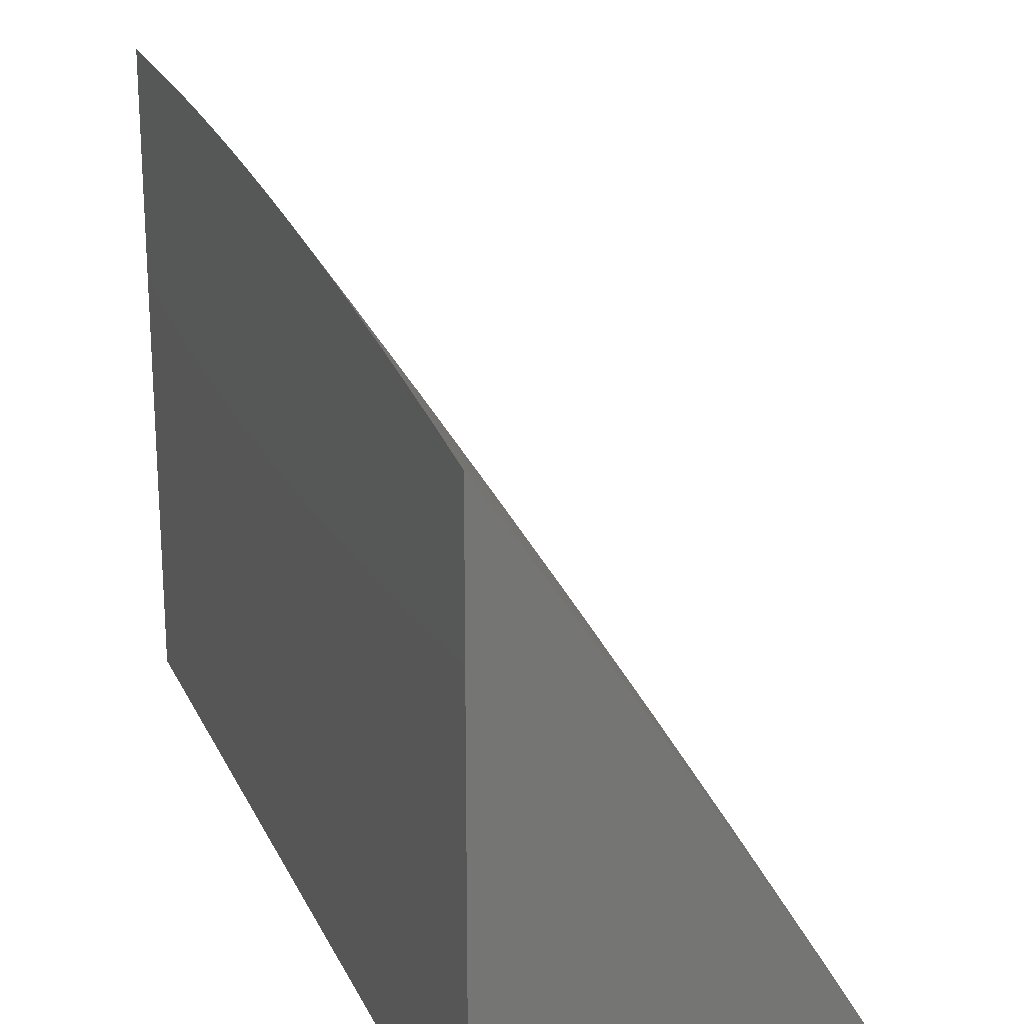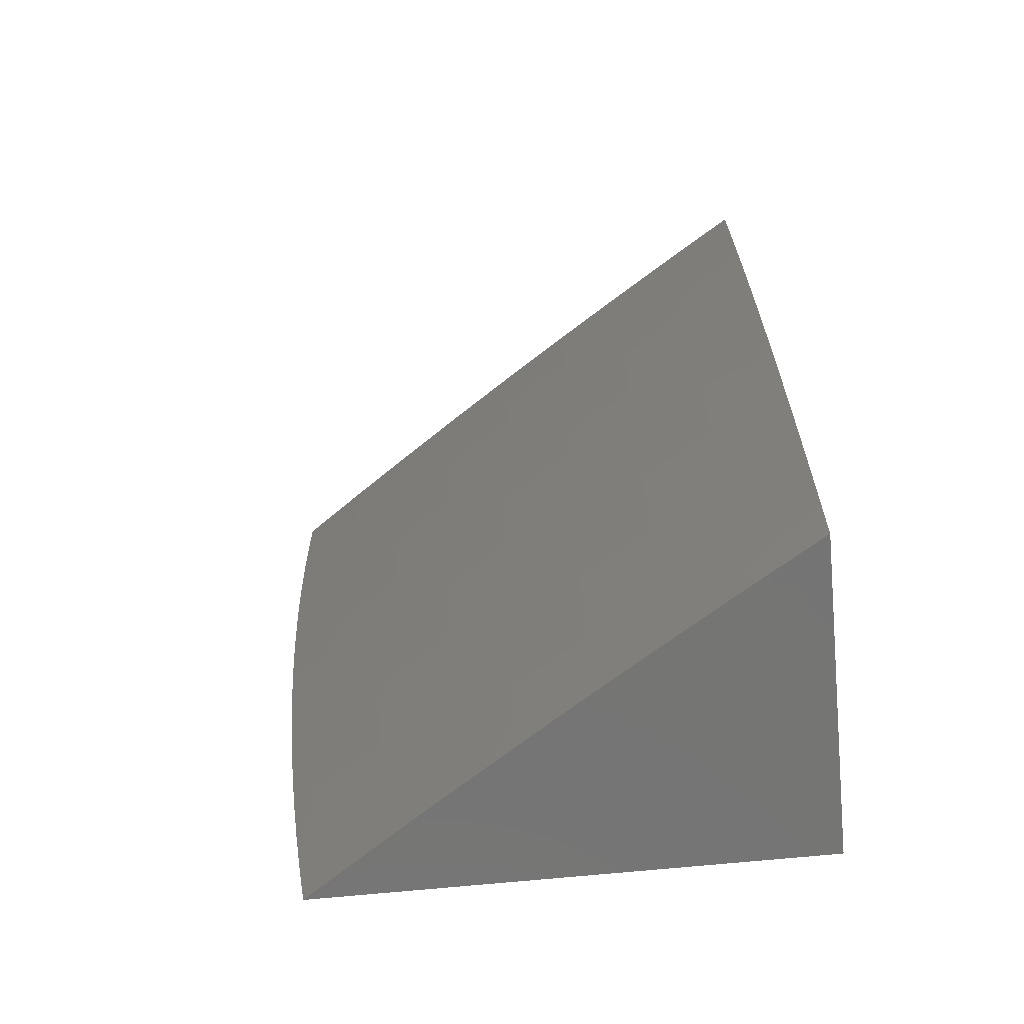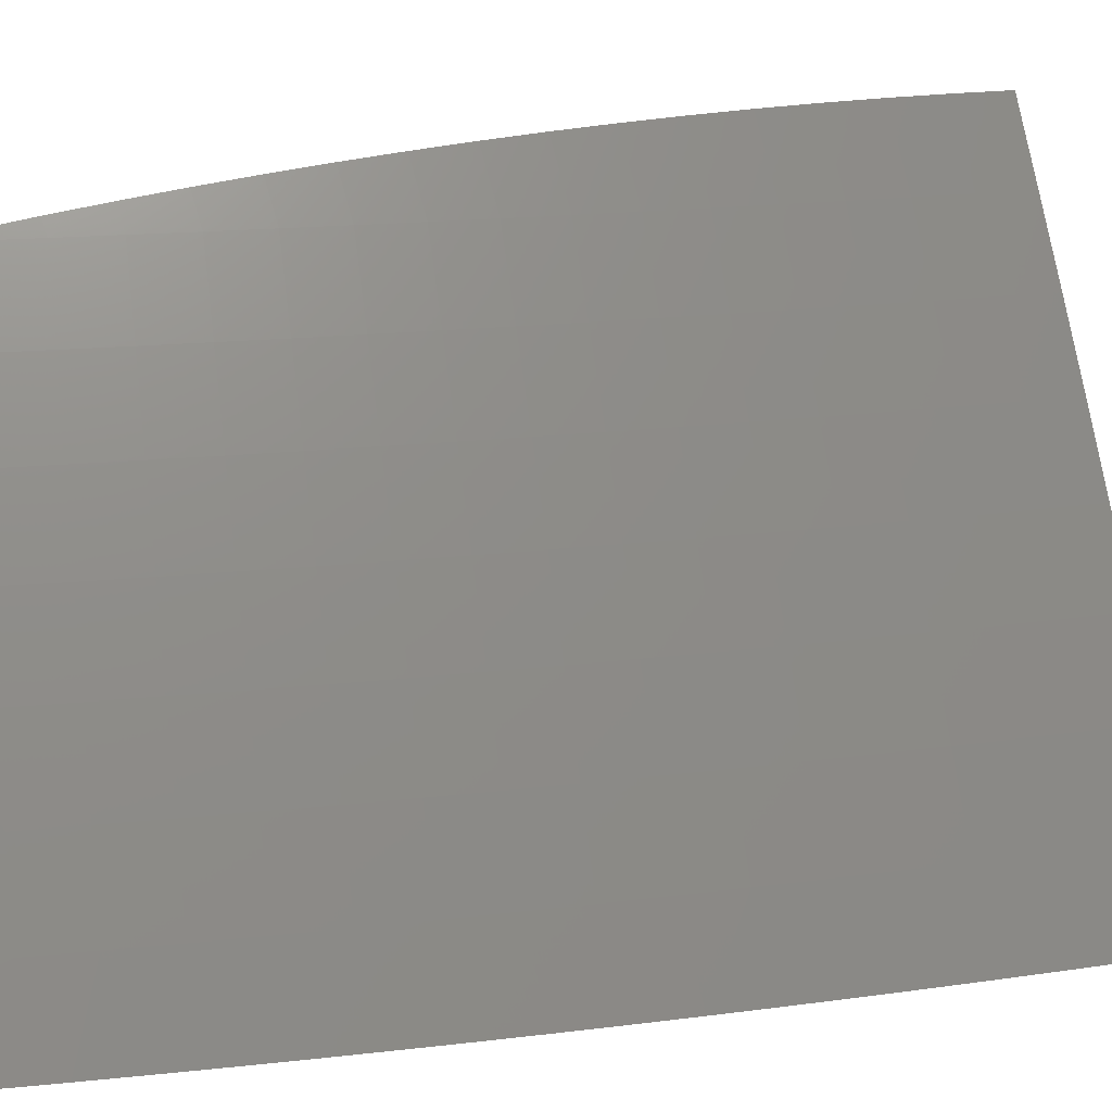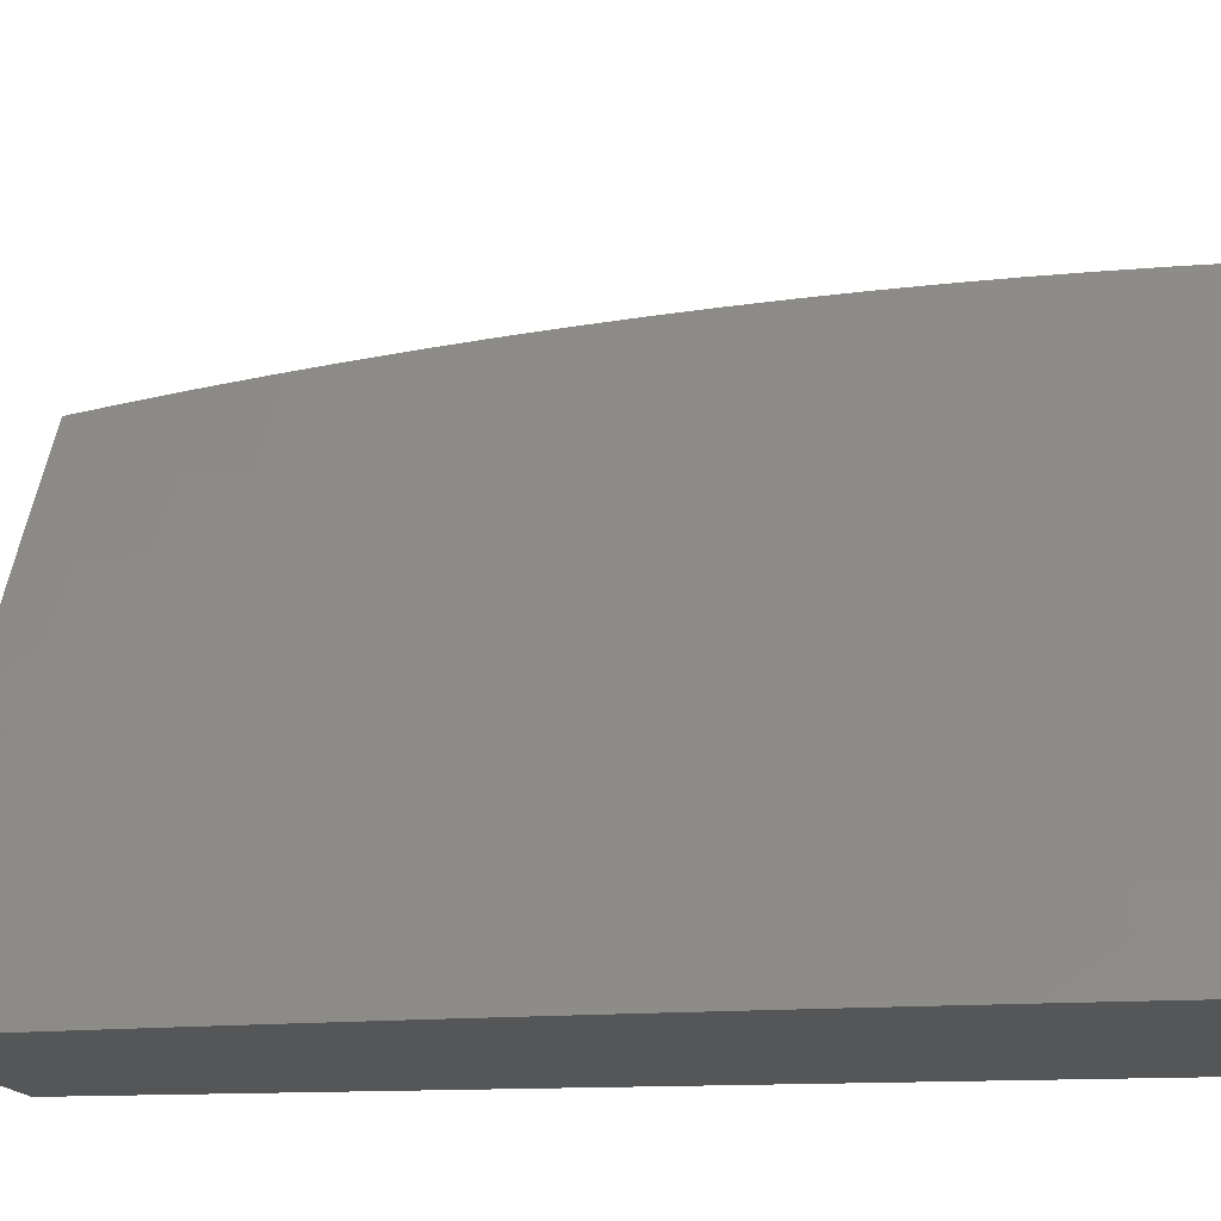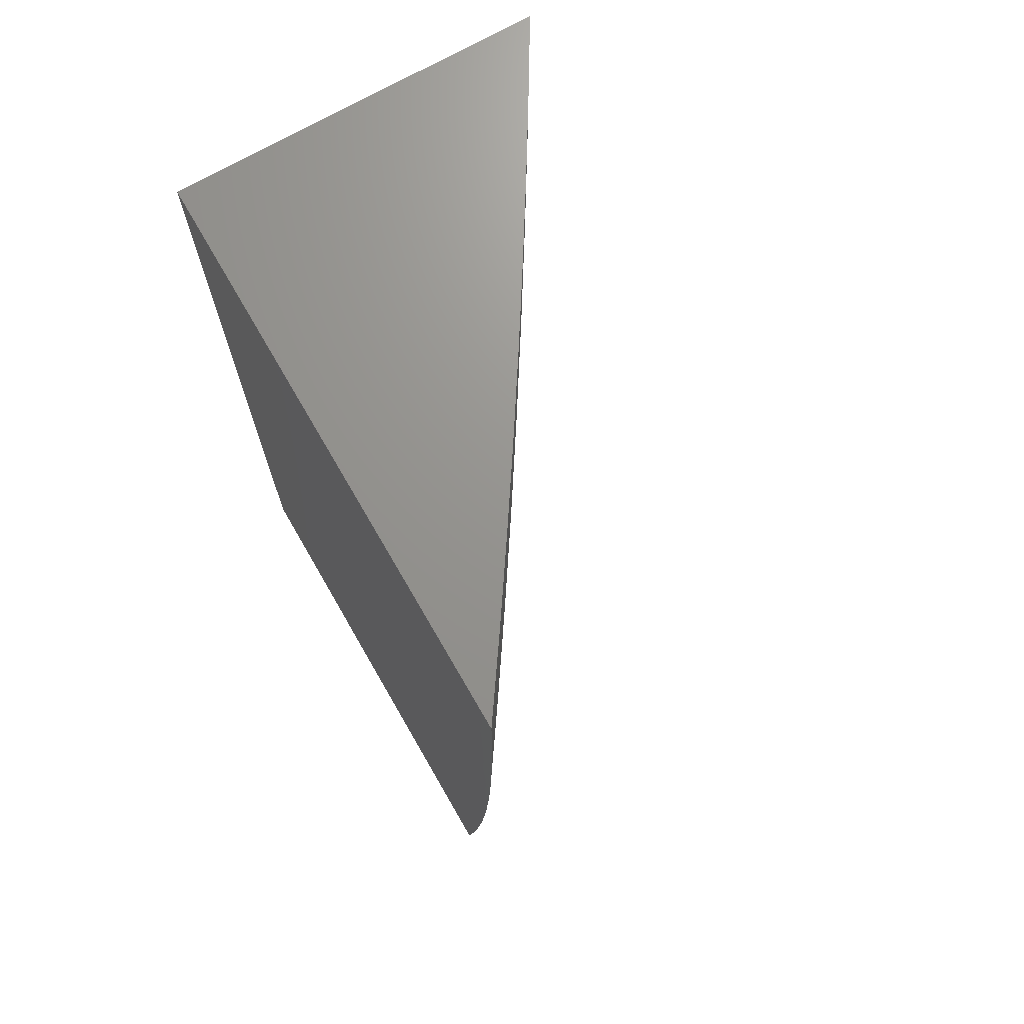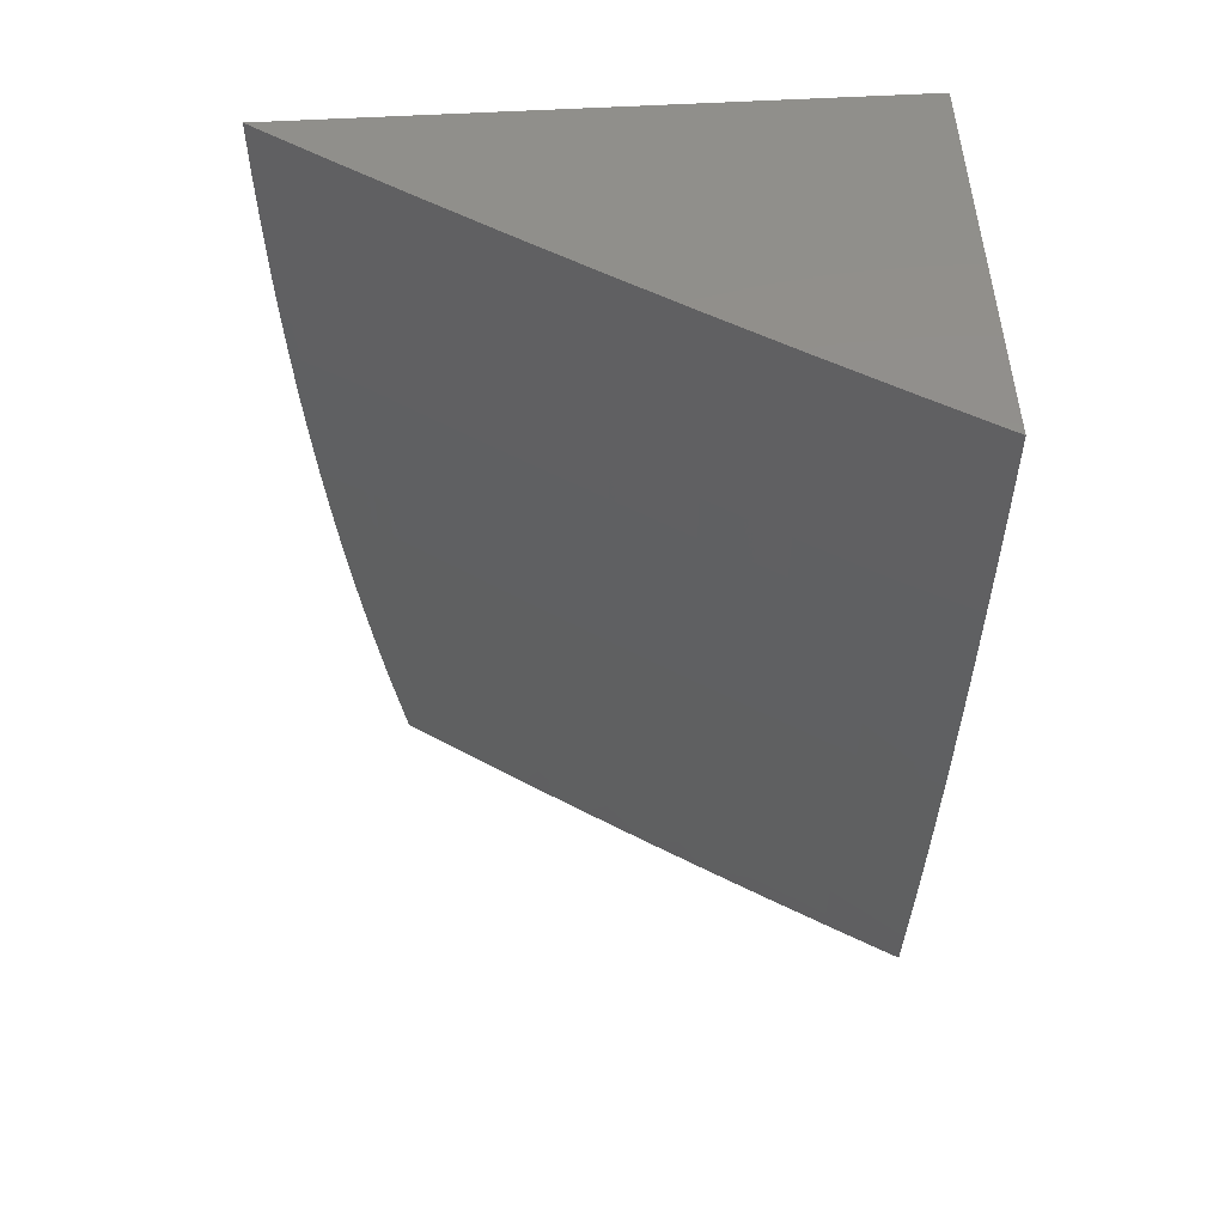
<metadata>
{"format":"stl","ext":"stl","renderer":"f3d","projection":"perspective","resolution":1024,"background":"white","views":[{"elev":21.6,"azim":-19.6,"up":"+Z"},{"elev":-67.0,"azim":95.8,"up":"+Y"},{"elev":17.1,"azim":72.4,"up":"+Z"},{"elev":-14.8,"azim":98.3,"up":"+Z"},{"elev":70.8,"azim":-30.0,"up":"+Y"},{"elev":53.2,"azim":86.4,"up":"+Y"}]}
</metadata>
<code>
# stl→obj: 155 verts, 306 faces
v 9.325 -1 6.073
v 9.369 -1 6
v 9.322 -0.9692 6.084
v 9.376 -0.9377 6
v 9.329 -0.9036 6.084
v 9.382 -0.8754 6
v 9.335 -0.8381 6.084
v 9.388 -0.813 6
v 9.341 -0.7728 6.084
v 9.393 -0.7507 6
v 9.346 -0.7075 6.084
v 9.398 -0.6882 6
v 9.351 -0.6425 6.084
v 9.403 -0.6258 6
v 9.356 -0.5775 6.084
v 9.407 -0.5633 6
v 9.36 -0.5127 6.084
v 9.411 -0.5008 6
v 9.363 -0.448 6.084
v 9.414 -0.4382 6
v 9.366 -0.3835 6.084
v 9.417 -0.3757 6
v 9.369 -0.3192 6.084
v 9.419 -0.3131 6
v 9.371 -0.255 6.084
v 9.421 -0.2505 6
v 9.372 -0.191 6.084
v 9.423 -0.1879 6
v 9.373 -0.1272 6.084
v 9.424 -0.1253 6
v 9.374 -0.06349 6.084
v 9.425 -0.06264 6
v 9.374 -1.322e-34 6.084
v 9.425 0 6
v 9.323 -0.06315 6.167
v 9.323 -4.531e-34 6.167
v 9.271 -0.06279 6.25
v 9.271 -8.496e-34 6.25
v 9.218 -0.06244 6.332
v 9.218 -1.208e-33 6.333
v 9.165 -0.06207 6.414
v 9.165 -1.416e-33 6.415
v 9.11 -0.06171 6.496
v 9.11 -1.359e-33 6.496
v 9.055 -0.06133 6.577
v 9.056 -9.251e-34 6.577
v 9 0 6.658
v 9 -0.06281 6.658
v 9.055 -0.1228 6.577
v 9.11 -0.1236 6.496
v 9.109 -0.1856 6.496
v 9.163 -0.1867 6.414
v 9.161 -0.2493 6.414
v 9.215 -0.2508 6.332
v 9.213 -0.3139 6.332
v 9.265 -0.3157 6.25
v 9.263 -0.3793 6.25
v 9.315 -0.3814 6.167
v 9.312 -0.4456 6.167
v 9 -0.1256 6.657
v 9.054 -0.1845 6.577
v 9.107 -0.2478 6.496
v 9.159 -0.3121 6.414
v 9.21 -0.3772 6.332
v 9.26 -0.4431 6.25
v 9.308 -0.5099 6.167
v 9 -0.1884 6.655
v 9.052 -0.2464 6.577
v 9.105 -0.3102 6.496
v 9.157 -0.375 6.414
v 9.207 -0.4406 6.332
v 9.257 -0.5071 6.25
v 9.305 -0.5743 6.167
v 9 -0.2511 6.653
v 9.05 -0.3084 6.577
v 9.103 -0.3728 6.496
v 9.154 -0.438 6.414
v 9.204 -0.5042 6.332
v 9.253 -0.5711 6.25
v 9.3 -0.6389 6.167
v 9 -0.3138 6.65
v 9.048 -0.3705 6.577
v 9.1 -0.4354 6.496
v 9.15 -0.5012 6.414
v 9.2 -0.5679 6.332
v 9.248 -0.6354 6.25
v 9.295 -0.7037 6.167
v 9 -0.3765 6.646
v 9.045 -0.4328 6.577
v 9.096 -0.4983 6.496
v 9.147 -0.5646 6.414
v 9.196 -0.6318 6.332
v 9.243 -0.6997 6.25
v 9.29 -0.7685 6.167
v 9 -0.4391 6.642
v 9.041 -0.4953 6.577
v 9.092 -0.5613 6.496
v 9.142 -0.6281 6.414
v 9.191 -0.6958 6.332
v 9.238 -0.7643 6.25
v 9.284 -0.8335 6.167
v 9 -0.5017 6.637
v 9.038 -0.5579 6.577
v 9.088 -0.6244 6.496
v 9.137 -0.6917 6.414
v 9.185 -0.7599 6.332
v 9.232 -0.8289 6.25
v 9.278 -0.8987 6.167
v 9 -0.5643 6.631
v 9.033 -0.6206 6.577
v 9.083 -0.6876 6.496
v 9.132 -0.7555 6.414
v 9.18 -0.8242 6.332
v 9.226 -0.8936 6.25
v 9.271 -0.9639 6.167
v 9.28 -1 6.146
v 9 -0.6267 6.625
v 9.029 -0.6835 6.577
v 9.078 -0.751 6.496
v 9.126 -0.8194 6.414
v 9.173 -0.8886 6.332
v 9.219 -0.9585 6.25
v 9.235 -1 6.218
v 9 -0.6892 6.618
v 9.023 -0.7465 6.577
v 9.072 -0.8145 6.496
v 9.12 -0.8834 6.414
v 9.167 -0.9531 6.332
v 9.189 -1 6.29
v 9 -0.7515 6.611
v 9.018 -0.8096 6.577
v 9.066 -0.8782 6.496
v 9.113 -0.9475 6.414
v 9.142 -1 6.361
v 9 -0.8138 6.602
v 9.012 -0.8729 6.577
v 9.059 -0.9419 6.496
v 9.095 -1 6.433
v 9 -0.876 6.594
v 9.005 -0.9363 6.577
v 9.048 -1 6.503
v 9 -0.938 6.584
v 9 -1 6.574
v 9.317 -0.3175 6.167
v 9.267 -0.2522 6.25
v 9.216 -0.1878 6.332
v 9.164 -0.1243 6.414
v 9.319 -0.2536 6.167
v 9.269 -0.1889 6.25
v 9.217 -0.125 6.332
v 9.321 -0.19 6.167
v 9.27 -0.1258 6.25
v 9.322 -0.1265 6.167
v 9 0 6
v 9 -1 6
f 1 2 3
f 3 2 4
f 3 4 5
f 5 4 6
f 5 6 7
f 7 6 8
f 7 8 9
f 9 8 10
f 9 10 11
f 11 10 12
f 11 12 13
f 13 12 14
f 13 14 15
f 15 14 16
f 15 16 17
f 17 16 18
f 17 18 19
f 19 18 20
f 19 20 21
f 21 20 22
f 21 22 23
f 23 22 24
f 23 24 25
f 25 24 26
f 25 26 27
f 27 26 28
f 27 28 29
f 29 28 30
f 29 30 31
f 31 30 32
f 31 32 33
f 33 32 34
f 31 33 35
f 35 33 36
f 35 36 37
f 37 36 38
f 37 38 39
f 39 38 40
f 39 40 41
f 41 40 42
f 41 42 43
f 43 42 44
f 43 44 45
f 45 44 46
f 45 46 47
f 47 48 45
f 45 48 49
f 45 49 50
f 50 49 51
f 50 51 52
f 52 51 53
f 52 53 54
f 54 53 55
f 54 55 56
f 56 55 57
f 56 57 58
f 58 57 59
f 58 59 19
f 19 59 17
f 48 60 49
f 49 60 61
f 49 61 51
f 51 61 62
f 51 62 53
f 53 62 63
f 53 63 55
f 55 63 64
f 55 64 57
f 57 64 65
f 57 65 59
f 59 65 66
f 59 66 17
f 17 66 15
f 60 67 61
f 61 67 68
f 61 68 62
f 62 68 69
f 62 69 63
f 63 69 70
f 63 70 64
f 64 70 71
f 64 71 65
f 65 71 72
f 65 72 66
f 66 72 73
f 66 73 15
f 15 73 13
f 67 74 68
f 68 74 75
f 68 75 69
f 69 75 76
f 69 76 70
f 70 76 77
f 70 77 71
f 71 77 78
f 71 78 72
f 72 78 79
f 72 79 73
f 73 79 80
f 73 80 13
f 13 80 11
f 74 81 75
f 75 81 82
f 75 82 76
f 76 82 83
f 76 83 77
f 77 83 84
f 77 84 78
f 78 84 85
f 78 85 79
f 79 85 86
f 79 86 80
f 80 86 87
f 80 87 11
f 11 87 9
f 81 88 82
f 82 88 89
f 82 89 83
f 83 89 90
f 83 90 84
f 84 90 91
f 84 91 85
f 85 91 92
f 85 92 86
f 86 92 93
f 86 93 87
f 87 93 94
f 87 94 9
f 9 94 7
f 88 95 89
f 89 95 96
f 89 96 90
f 90 96 97
f 90 97 91
f 91 97 98
f 91 98 92
f 92 98 99
f 92 99 93
f 93 99 100
f 93 100 94
f 94 100 101
f 94 101 7
f 7 101 5
f 95 102 96
f 96 102 103
f 96 103 97
f 97 103 104
f 97 104 98
f 98 104 105
f 98 105 99
f 99 105 106
f 99 106 100
f 100 106 107
f 100 107 101
f 101 107 108
f 101 108 5
f 5 108 3
f 102 109 103
f 103 109 110
f 103 110 104
f 104 110 111
f 104 111 105
f 105 111 112
f 105 112 106
f 106 112 113
f 106 113 107
f 107 113 114
f 107 114 108
f 108 114 115
f 108 115 3
f 3 115 116
f 3 116 1
f 109 117 110
f 110 117 118
f 110 118 111
f 111 118 119
f 111 119 112
f 112 119 120
f 112 120 113
f 113 120 121
f 113 121 114
f 114 121 122
f 114 122 115
f 115 122 123
f 115 123 116
f 117 124 118
f 118 124 125
f 118 125 119
f 119 125 126
f 119 126 120
f 120 126 127
f 120 127 121
f 121 127 128
f 121 128 122
f 122 128 129
f 122 129 123
f 124 130 125
f 125 130 131
f 125 131 126
f 126 131 132
f 126 132 127
f 127 132 133
f 127 133 128
f 128 133 134
f 128 134 129
f 130 135 131
f 131 135 136
f 131 136 132
f 132 136 137
f 132 137 133
f 133 137 138
f 133 138 134
f 135 139 136
f 136 139 140
f 136 140 137
f 137 140 141
f 137 141 138
f 139 142 140
f 140 142 143
f 140 143 141
f 19 21 58
f 58 21 144
f 58 144 56
f 56 144 145
f 56 145 54
f 54 145 146
f 54 146 52
f 52 146 147
f 52 147 50
f 50 147 43
f 50 43 45
f 21 23 144
f 144 23 148
f 144 148 145
f 145 148 149
f 145 149 146
f 146 149 150
f 146 150 147
f 147 150 41
f 147 41 43
f 23 25 148
f 148 25 151
f 148 151 149
f 149 151 152
f 149 152 150
f 150 152 39
f 150 39 41
f 25 27 151
f 151 27 153
f 151 153 152
f 152 153 37
f 152 37 39
f 27 29 153
f 153 29 35
f 153 35 37
f 31 35 29
f 47 46 154
f 154 46 44
f 154 44 42
f 42 40 154
f 154 40 38
f 154 38 36
f 36 33 154
f 154 33 34
f 34 32 154
f 154 32 30
f 154 30 28
f 28 26 154
f 154 26 24
f 154 24 22
f 22 20 154
f 154 20 18
f 154 18 16
f 154 16 155
f 155 16 14
f 155 14 12
f 12 10 155
f 155 10 8
f 155 8 6
f 6 4 155
f 155 4 2
f 2 1 155
f 155 1 116
f 155 116 123
f 123 129 155
f 155 129 134
f 155 134 138
f 138 141 155
f 155 141 143
f 143 142 155
f 155 142 139
f 155 139 135
f 135 130 155
f 155 130 124
f 155 124 117
f 117 109 155
f 155 109 154
f 154 109 102
f 154 102 95
f 95 88 154
f 154 88 81
f 154 81 74
f 74 67 154
f 154 67 60
f 154 60 48
f 48 47 154

</code>
